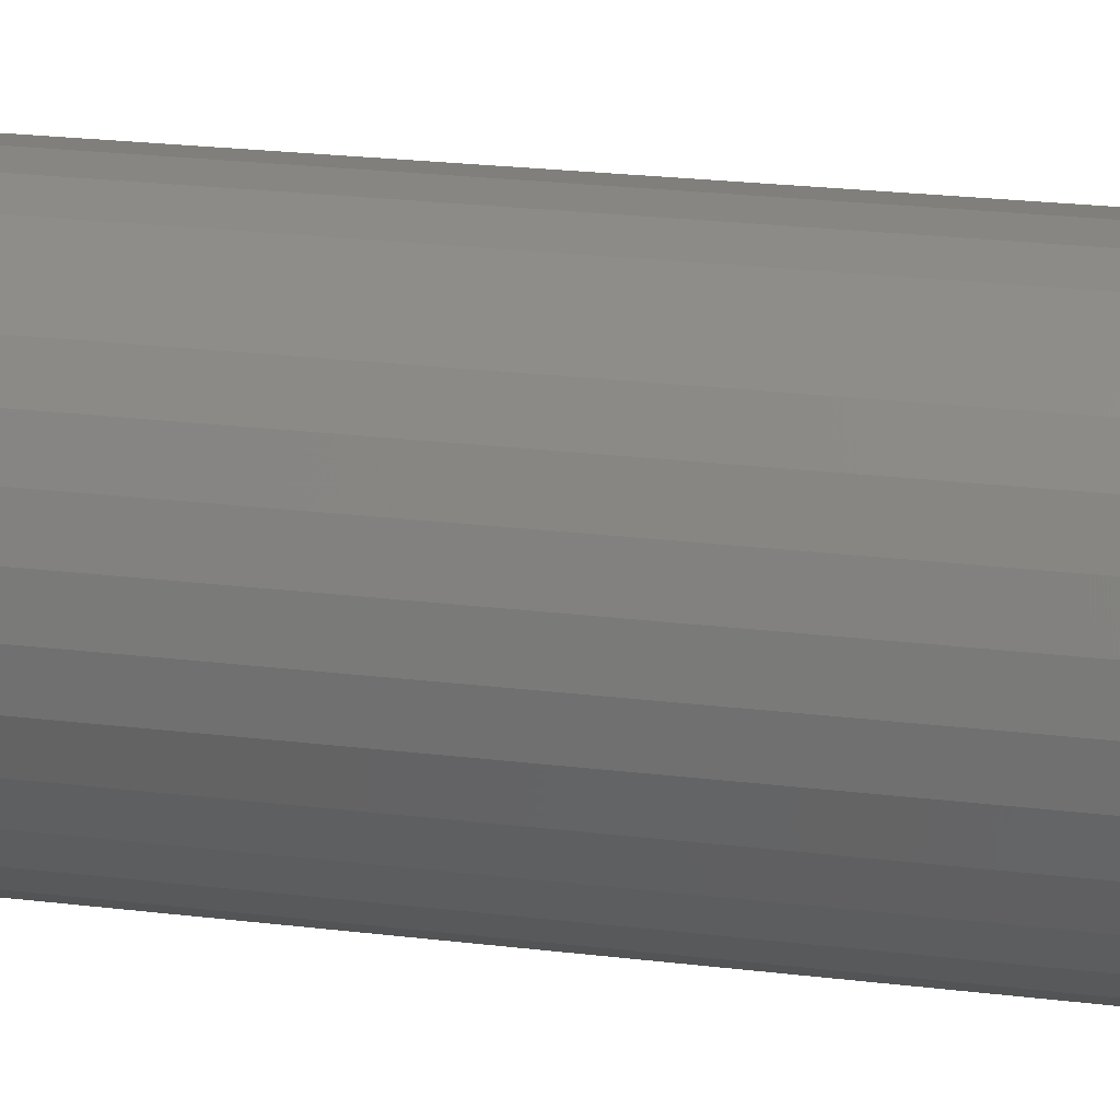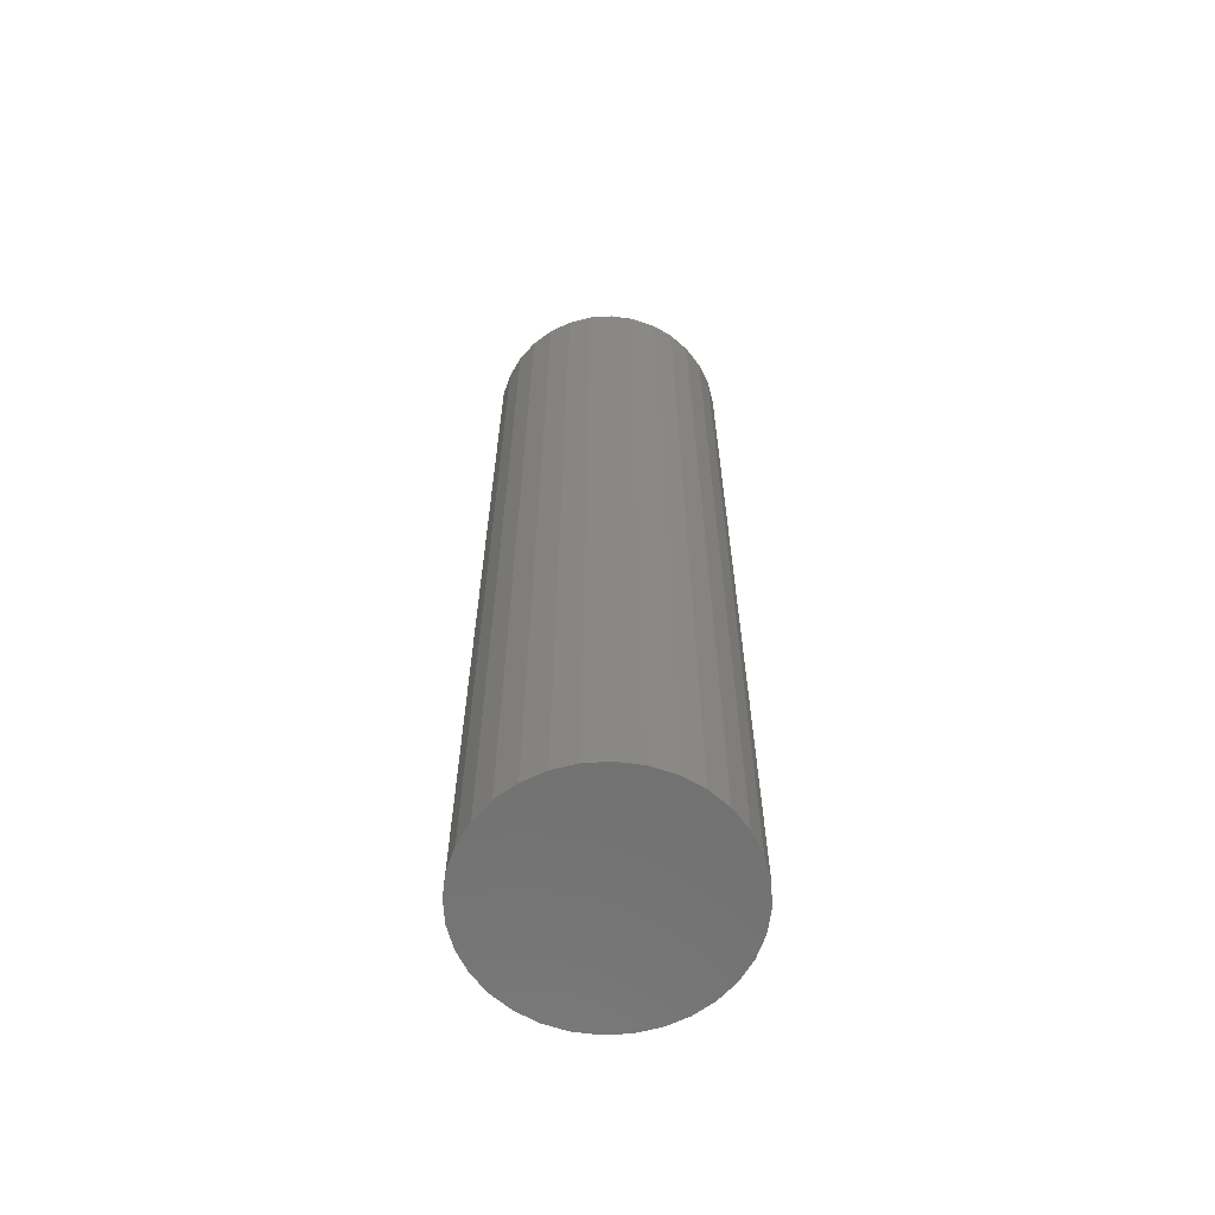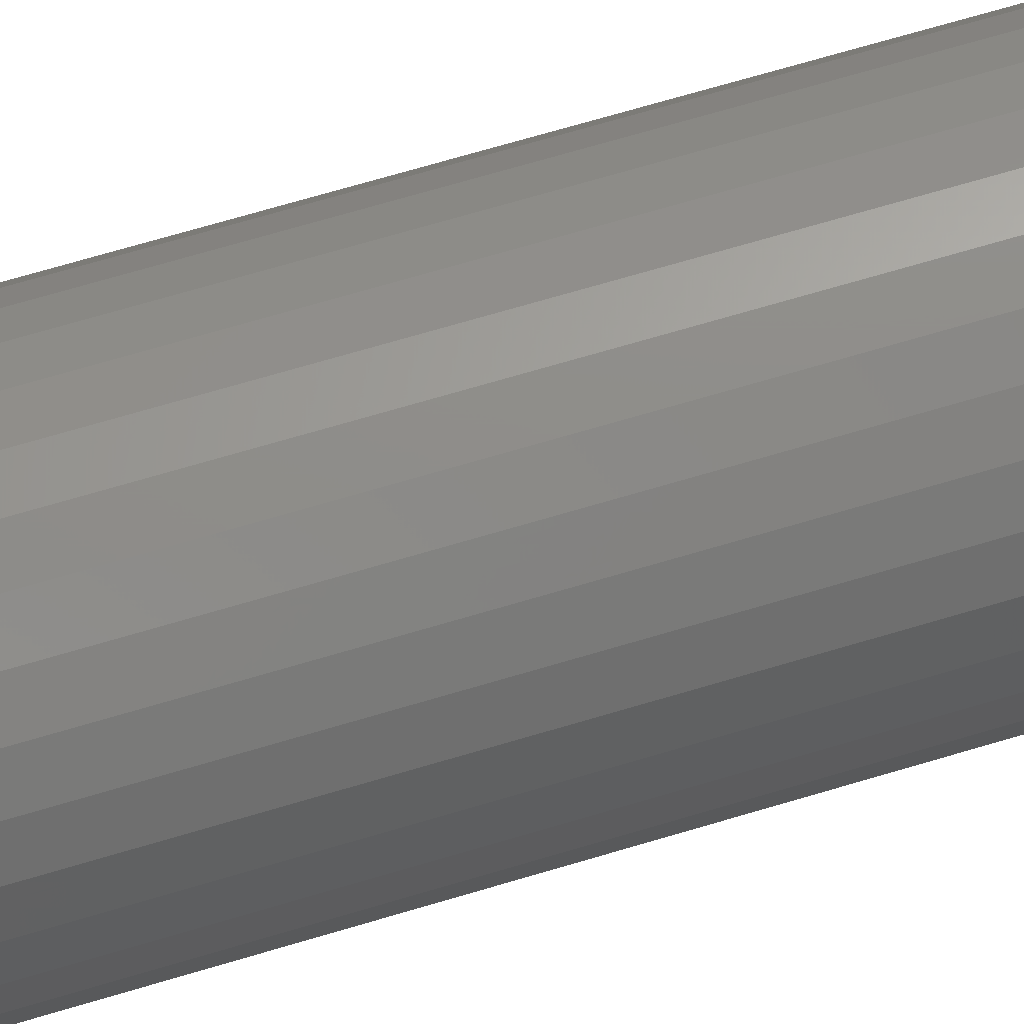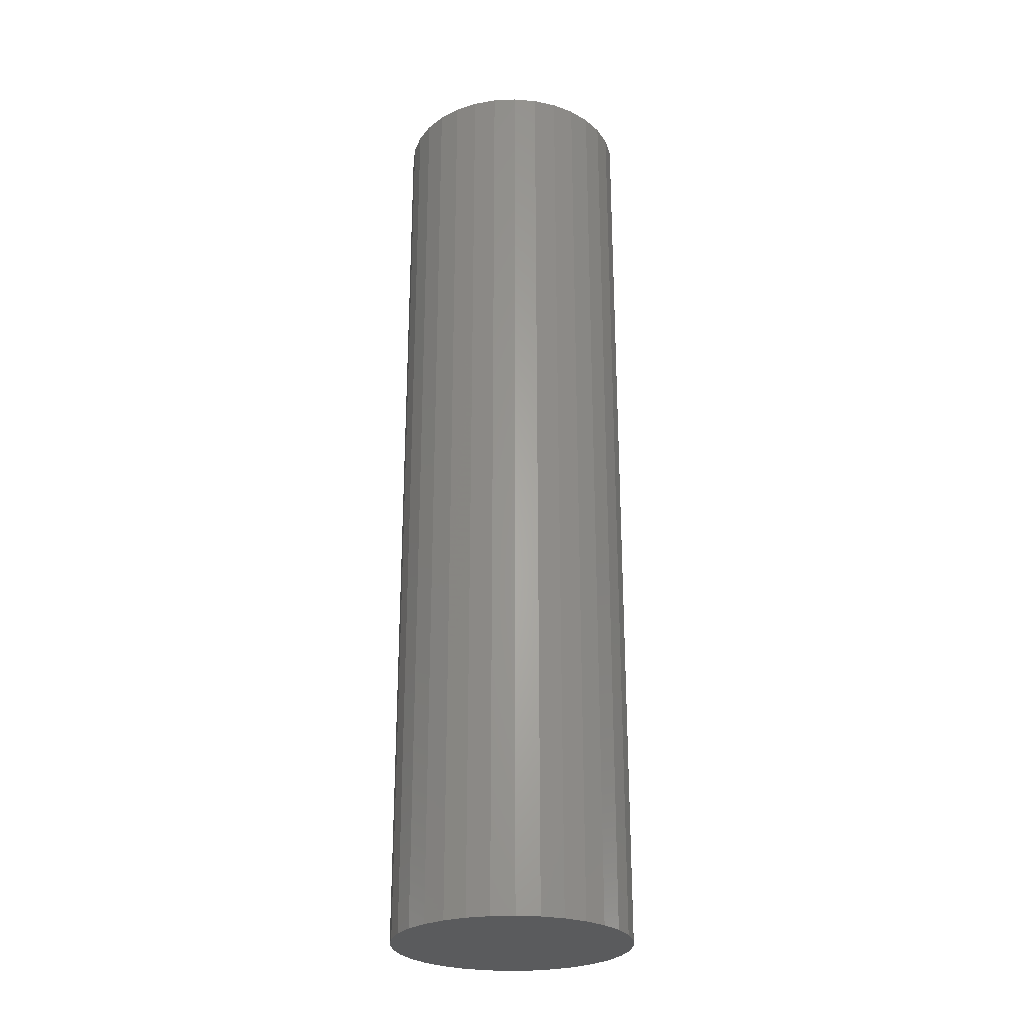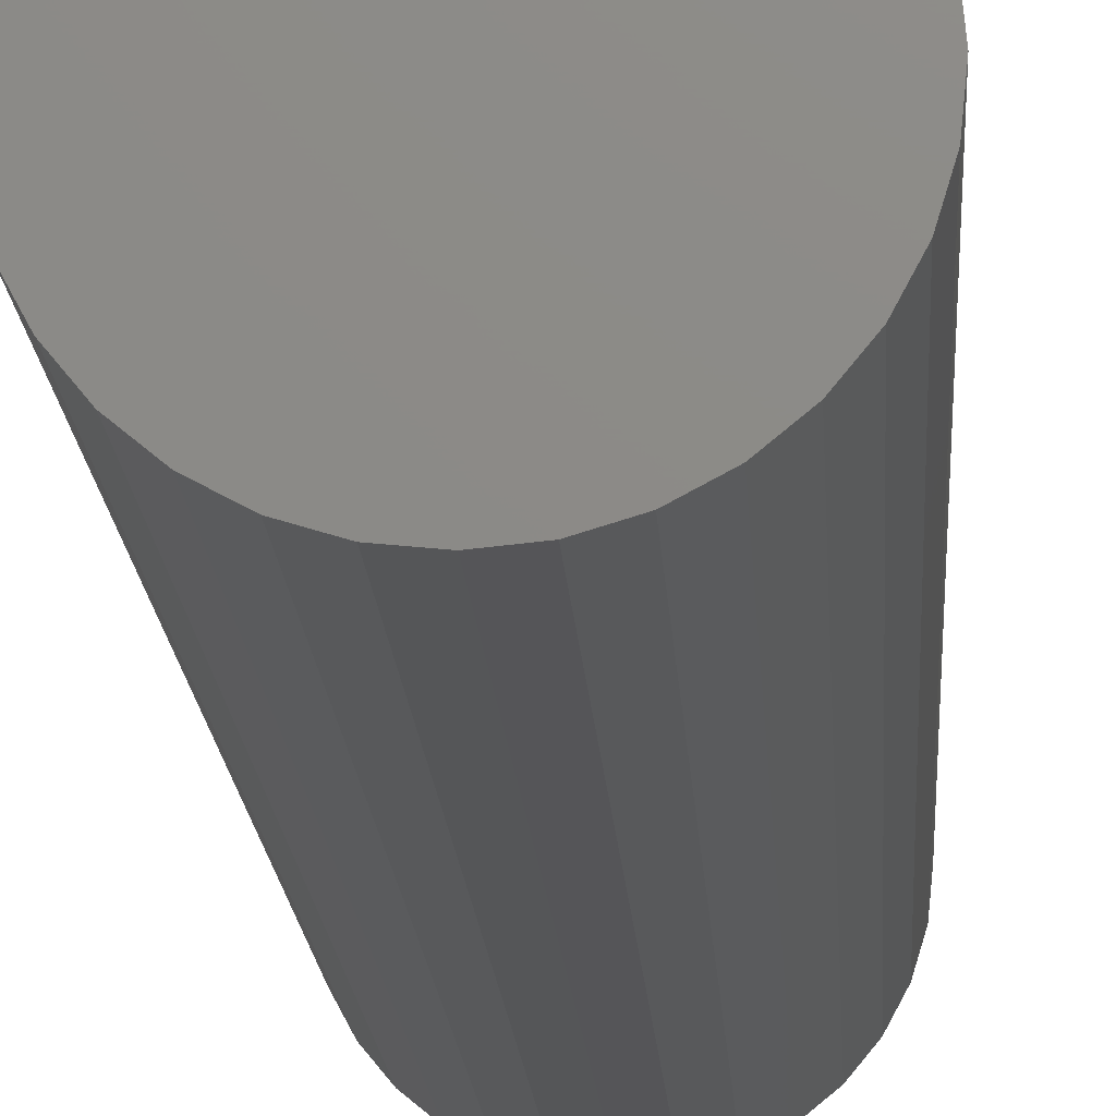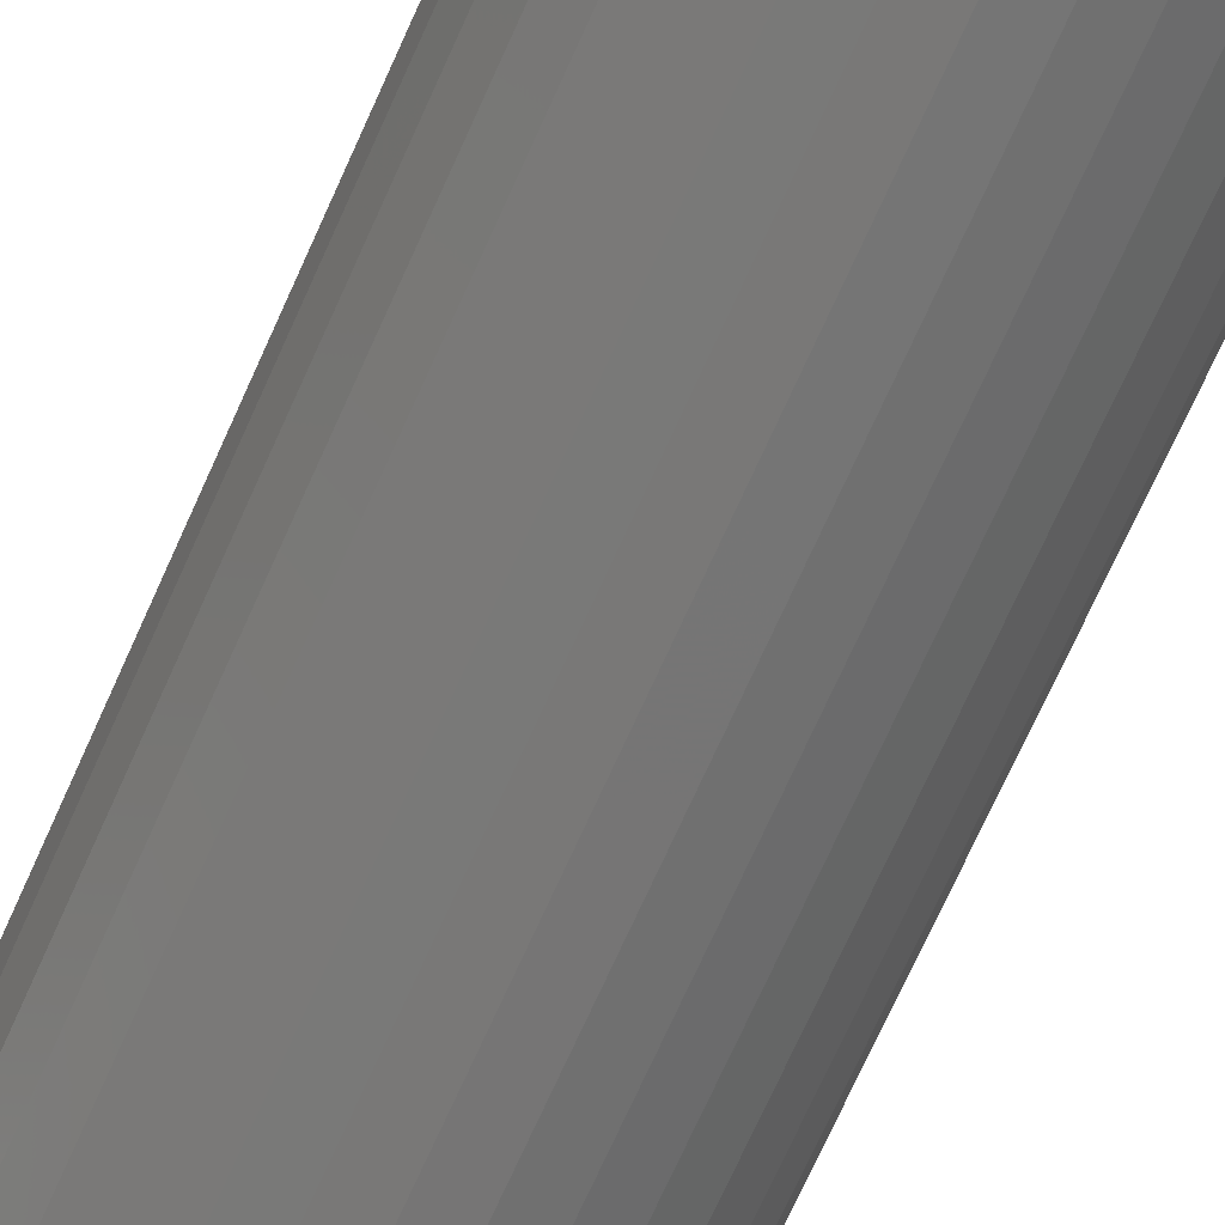
<metadata>
{"format":"stl","ext":"stl","renderer":"f3d","projection":"perspective","resolution":1024,"background":"white","views":[{"elev":18.0,"azim":104.8,"up":"+Z"},{"elev":-63.1,"azim":-58.5,"up":"+Y"},{"elev":69.0,"azim":73.3,"up":"+Z"},{"elev":-26.4,"azim":-102.8,"up":"+Y"},{"elev":-14.4,"azim":2.8,"up":"+Z"},{"elev":-69.8,"azim":156.1,"up":"+Z"}]}
</metadata>
<code>
# stl→obj: 64 verts, 124 faces
v 0.7269 -0.04688 0.07407
v 0.7265 -0.04688 0.07259
v 0.7415 -0.04688 0.07407
v 0.742 -0.04688 0.07259
v 0.7421 -0.04688 0.07105
v 0.7265 -0.04688 0.06951
v 0.742 -0.04688 0.06951
v 0.7269 -0.04688 0.06803
v 0.7415 -0.04688 0.06803
v 0.7276 -0.04688 0.06667
v 0.7408 -0.04688 0.06667
v 0.7286 -0.04688 0.06547
v 0.7298 -0.04688 0.06449
v 0.7398 -0.04688 0.06547
v 0.7312 -0.04688 0.06376
v 0.7327 -0.04688 0.06331
v 0.7342 -0.04688 0.06316
v 0.7386 -0.04688 0.06449
v 0.7358 -0.04688 0.06331
v 0.7372 -0.04688 0.06376
v 0.7263 -0.04688 0.07105
v 0.7408 -0.04688 0.07544
v 0.7398 -0.04688 0.07664
v 0.7386 -0.04688 0.07762
v 0.7372 -0.04688 0.07835
v 0.7358 -0.04688 0.0788
v 0.7342 -0.04688 0.07895
v 0.7327 -0.04688 0.0788
v 0.7312 -0.04688 0.07835
v 0.7298 -0.04688 0.07762
v 0.7286 -0.04688 0.07664
v 0.7276 -0.04688 0.07544
v 0.7415 0.01562 0.07407
v 0.7265 0.01562 0.07259
v 0.7269 0.01562 0.07407
v 0.742 0.01562 0.07259
v 0.742 0.01562 0.06951
v 0.7265 0.01562 0.06951
v 0.7421 0.01562 0.07105
v 0.7269 0.01562 0.06803
v 0.7415 0.01562 0.06803
v 0.7276 0.01562 0.06667
v 0.7408 0.01562 0.06667
v 0.7286 0.01562 0.06547
v 0.7298 0.01562 0.06449
v 0.7398 0.01562 0.06547
v 0.7312 0.01562 0.06376
v 0.7327 0.01562 0.06331
v 0.7342 0.01562 0.06316
v 0.7386 0.01562 0.06449
v 0.7358 0.01562 0.06331
v 0.7372 0.01562 0.06376
v 0.7263 0.01562 0.07105
v 0.7408 0.01562 0.07544
v 0.7276 0.01562 0.07544
v 0.7286 0.01562 0.07664
v 0.7298 0.01562 0.07762
v 0.7312 0.01562 0.07835
v 0.7327 0.01562 0.0788
v 0.7342 0.01562 0.07895
v 0.7358 0.01562 0.0788
v 0.7372 0.01562 0.07835
v 0.7386 0.01562 0.07762
v 0.7398 0.01562 0.07664
f 1 2 3
f 3 2 4
f 5 6 7
f 6 8 7
f 7 8 9
f 8 10 9
f 9 10 11
f 10 12 11
f 11 12 13
f 11 13 14
f 14 13 15
f 14 15 16
f 16 17 14
f 18 14 17
f 18 17 19
f 18 19 20
f 21 6 5
f 21 5 4
f 21 4 2
f 22 23 24
f 22 24 25
f 22 25 26
f 22 26 27
f 22 27 28
f 22 28 29
f 22 29 30
f 22 30 31
f 22 31 32
f 22 32 1
f 22 1 3
f 33 34 35
f 36 34 33
f 37 38 39
f 37 40 38
f 41 40 37
f 41 42 40
f 43 42 41
f 43 44 42
f 45 44 43
f 46 45 43
f 47 45 46
f 48 47 46
f 46 49 48
f 49 46 50
f 51 49 50
f 52 51 50
f 53 34 36
f 53 36 39
f 53 39 38
f 54 33 35
f 54 35 55
f 54 55 56
f 54 56 57
f 54 57 58
f 54 58 59
f 54 59 60
f 54 60 61
f 54 61 62
f 54 62 63
f 54 63 64
f 39 5 37
f 37 5 7
f 37 7 41
f 41 7 9
f 41 9 43
f 43 9 11
f 43 11 46
f 46 11 14
f 46 14 50
f 50 14 18
f 50 18 52
f 52 18 20
f 52 20 51
f 51 20 19
f 51 19 49
f 49 19 17
f 49 17 48
f 48 17 16
f 48 16 47
f 47 16 15
f 47 15 45
f 45 15 13
f 45 13 44
f 44 13 12
f 44 12 42
f 42 12 10
f 42 10 40
f 40 10 8
f 40 8 38
f 38 8 6
f 38 6 53
f 53 6 21
f 53 21 34
f 34 21 2
f 34 2 35
f 35 2 1
f 35 1 55
f 55 1 32
f 55 32 56
f 56 32 31
f 56 31 57
f 57 31 30
f 57 30 58
f 58 30 29
f 58 29 59
f 59 29 28
f 59 28 60
f 60 28 27
f 60 27 61
f 61 27 26
f 61 26 62
f 62 26 25
f 62 25 63
f 63 25 24
f 63 24 64
f 64 24 23
f 64 23 54
f 54 23 22
f 54 22 33
f 33 22 3
f 33 3 36
f 36 3 4
f 36 4 39
f 39 4 5

</code>
